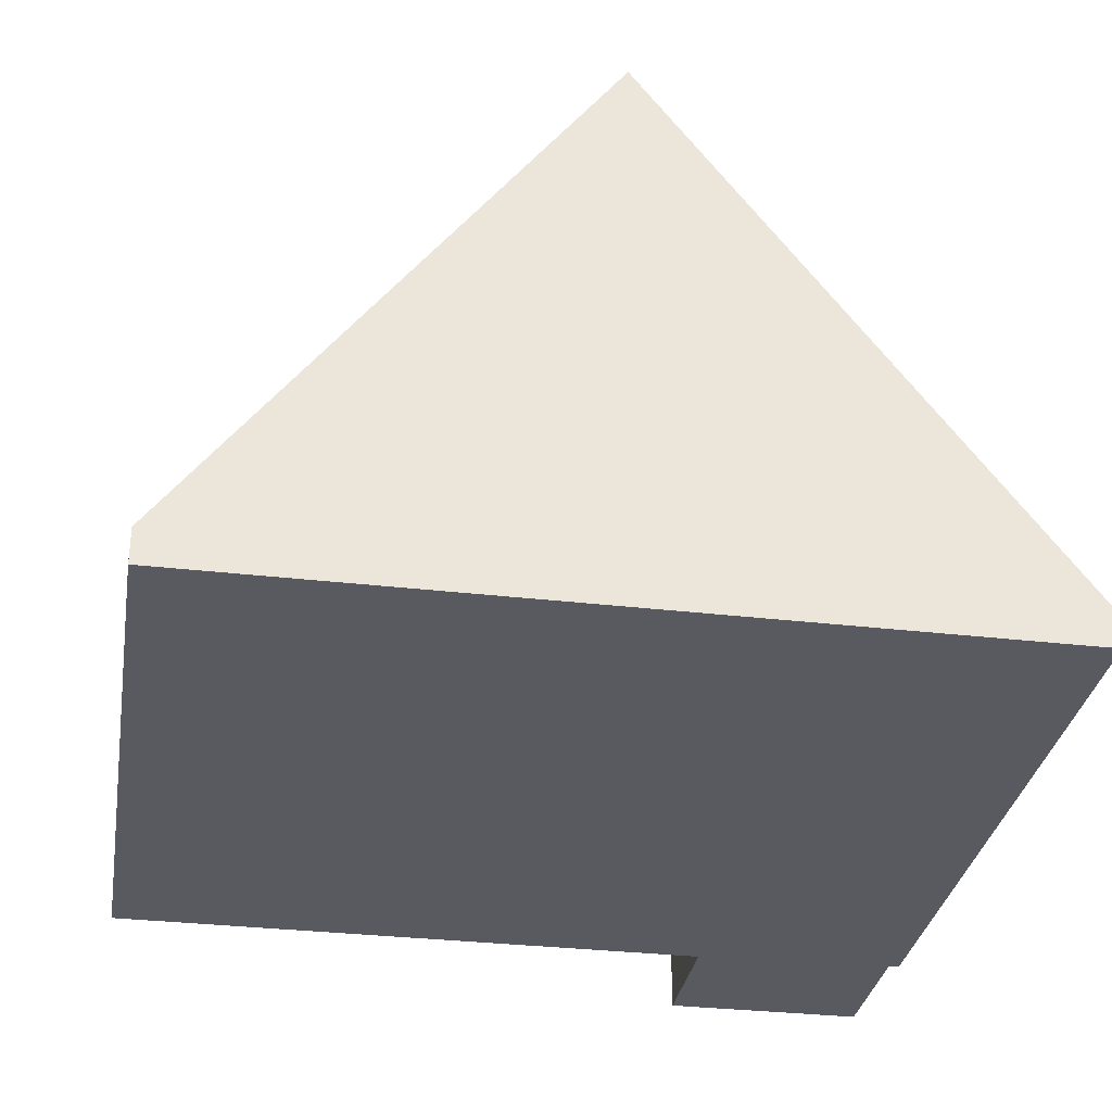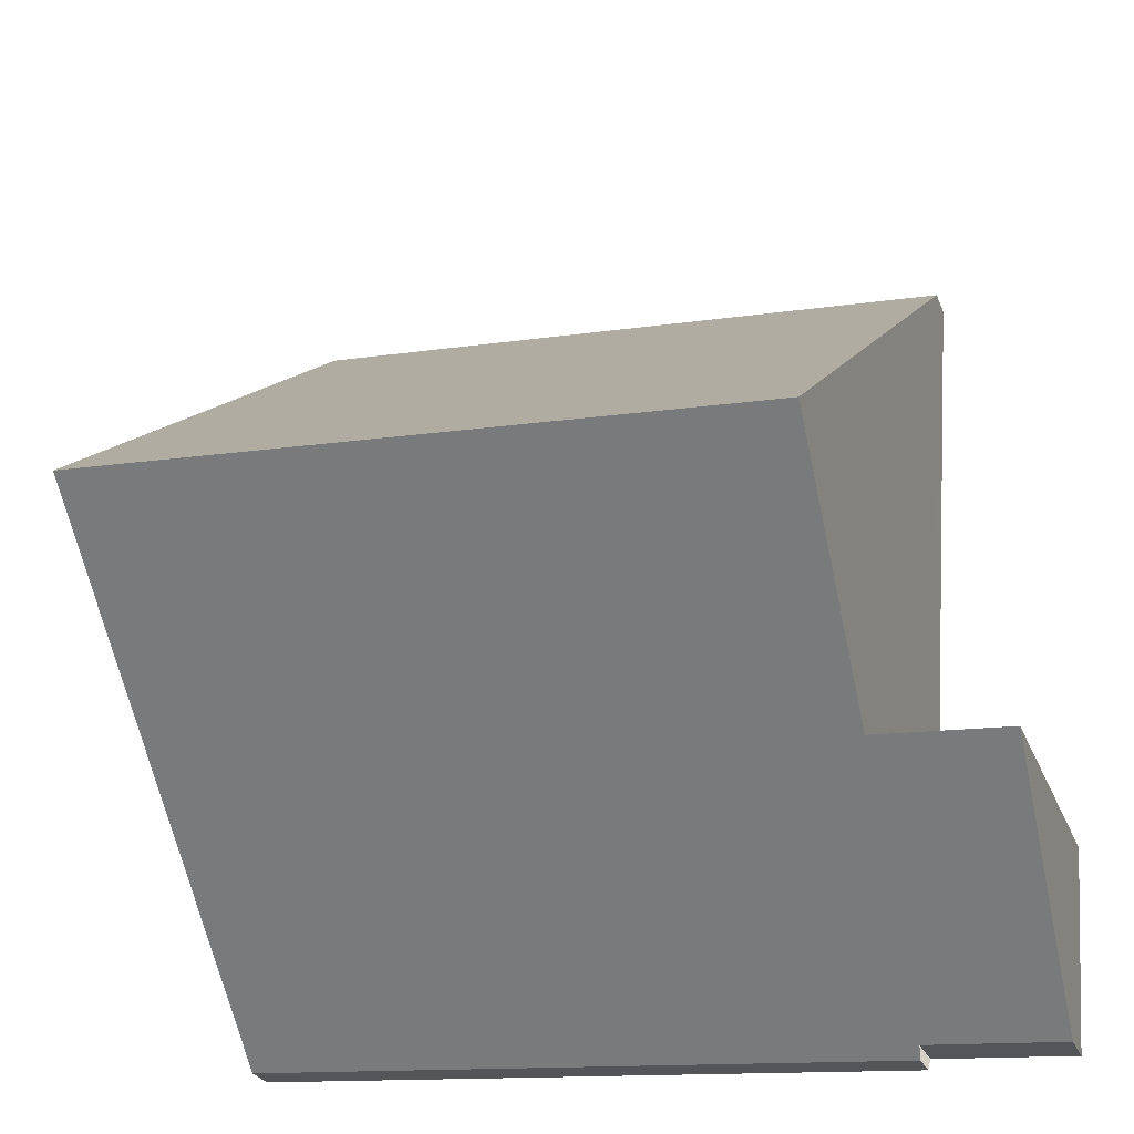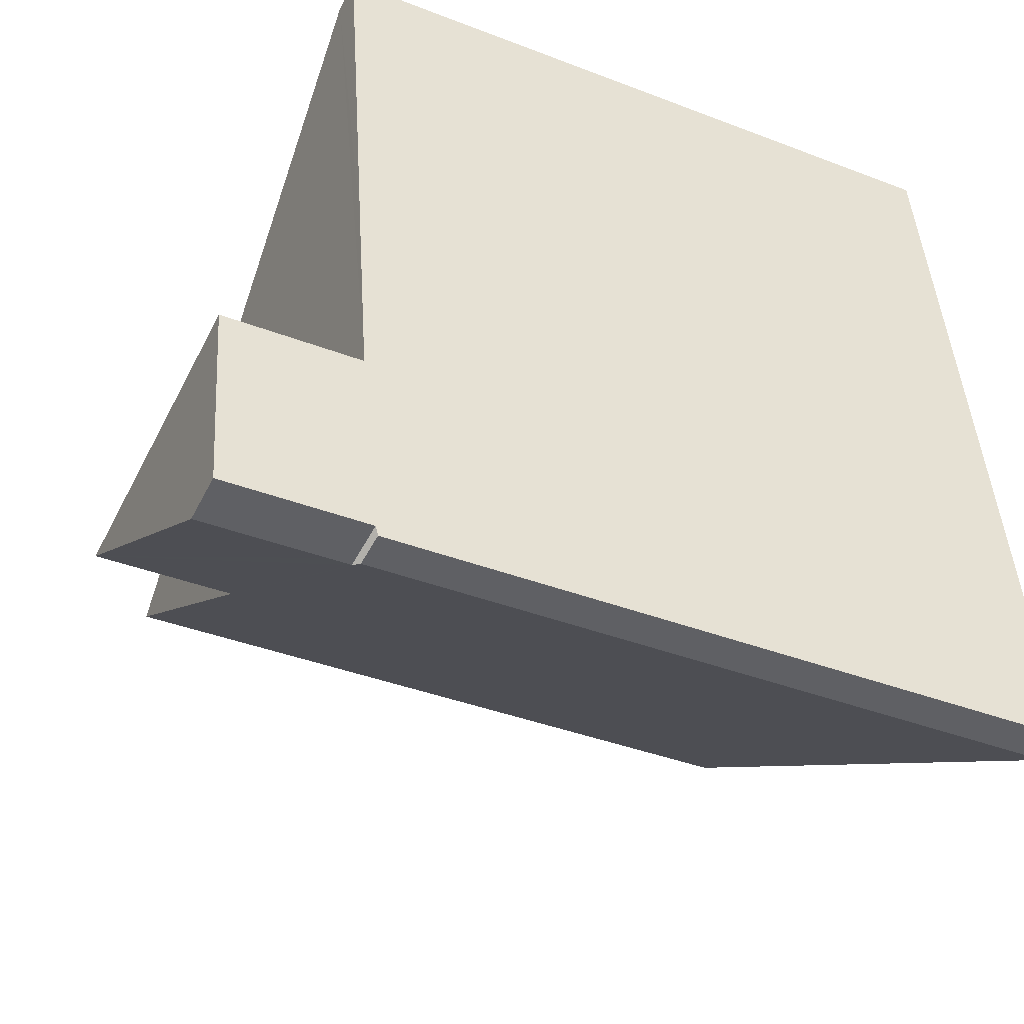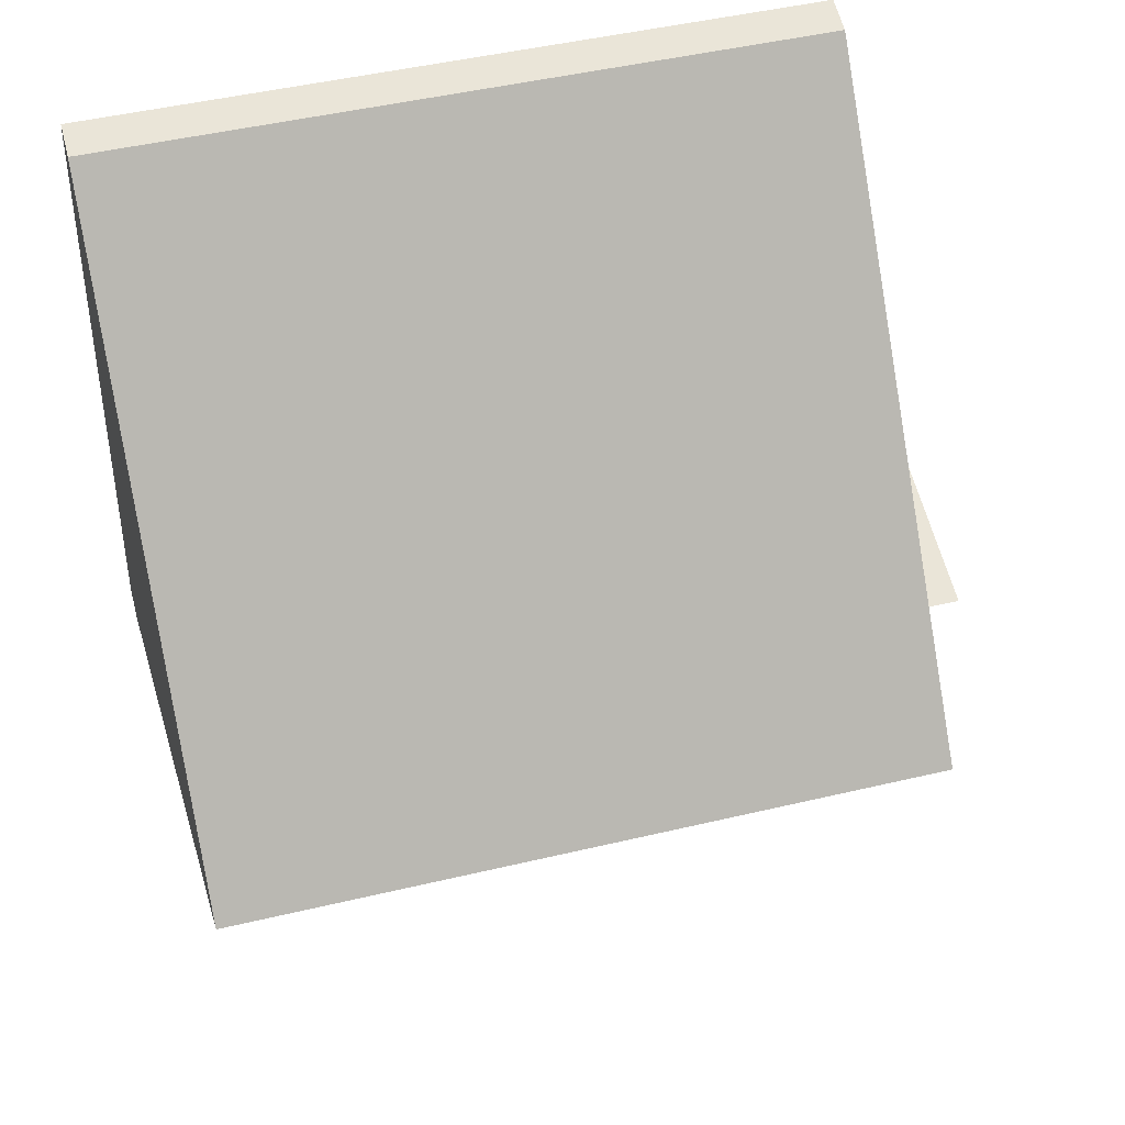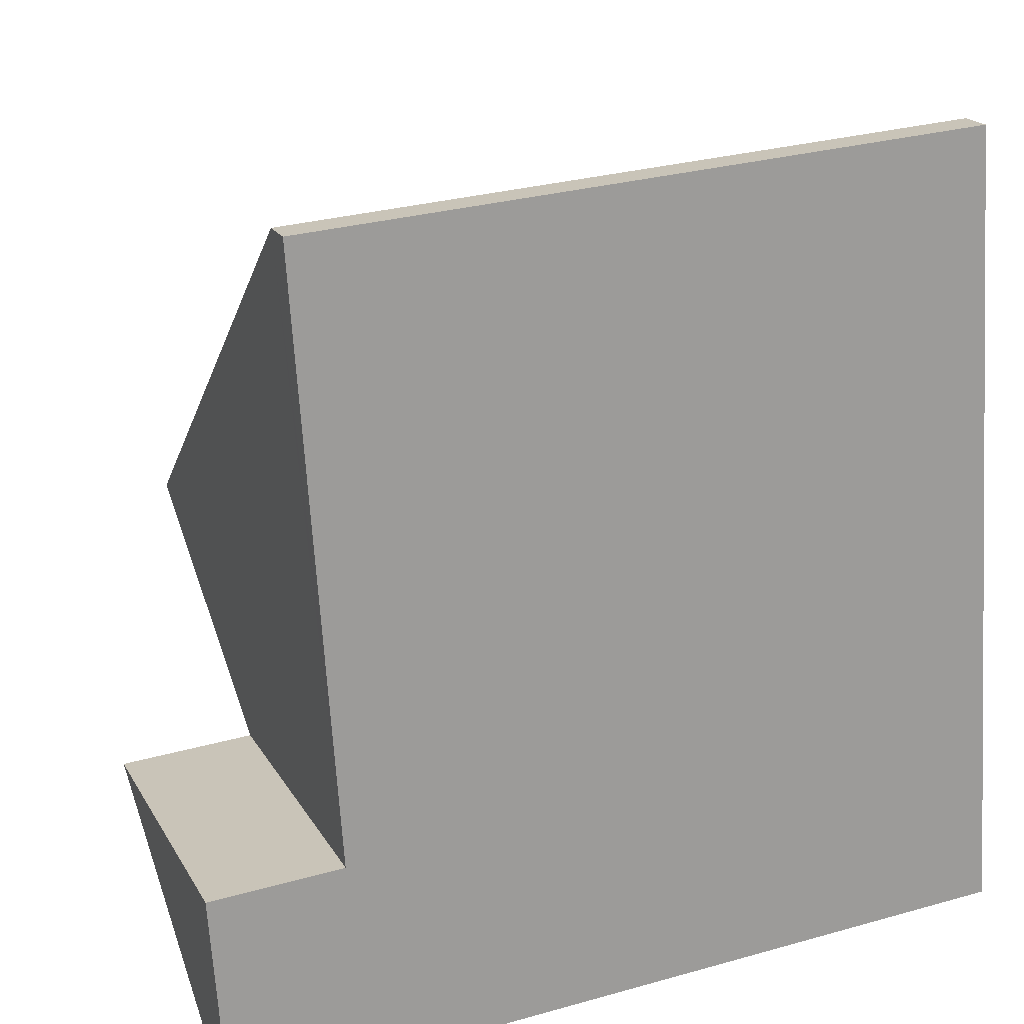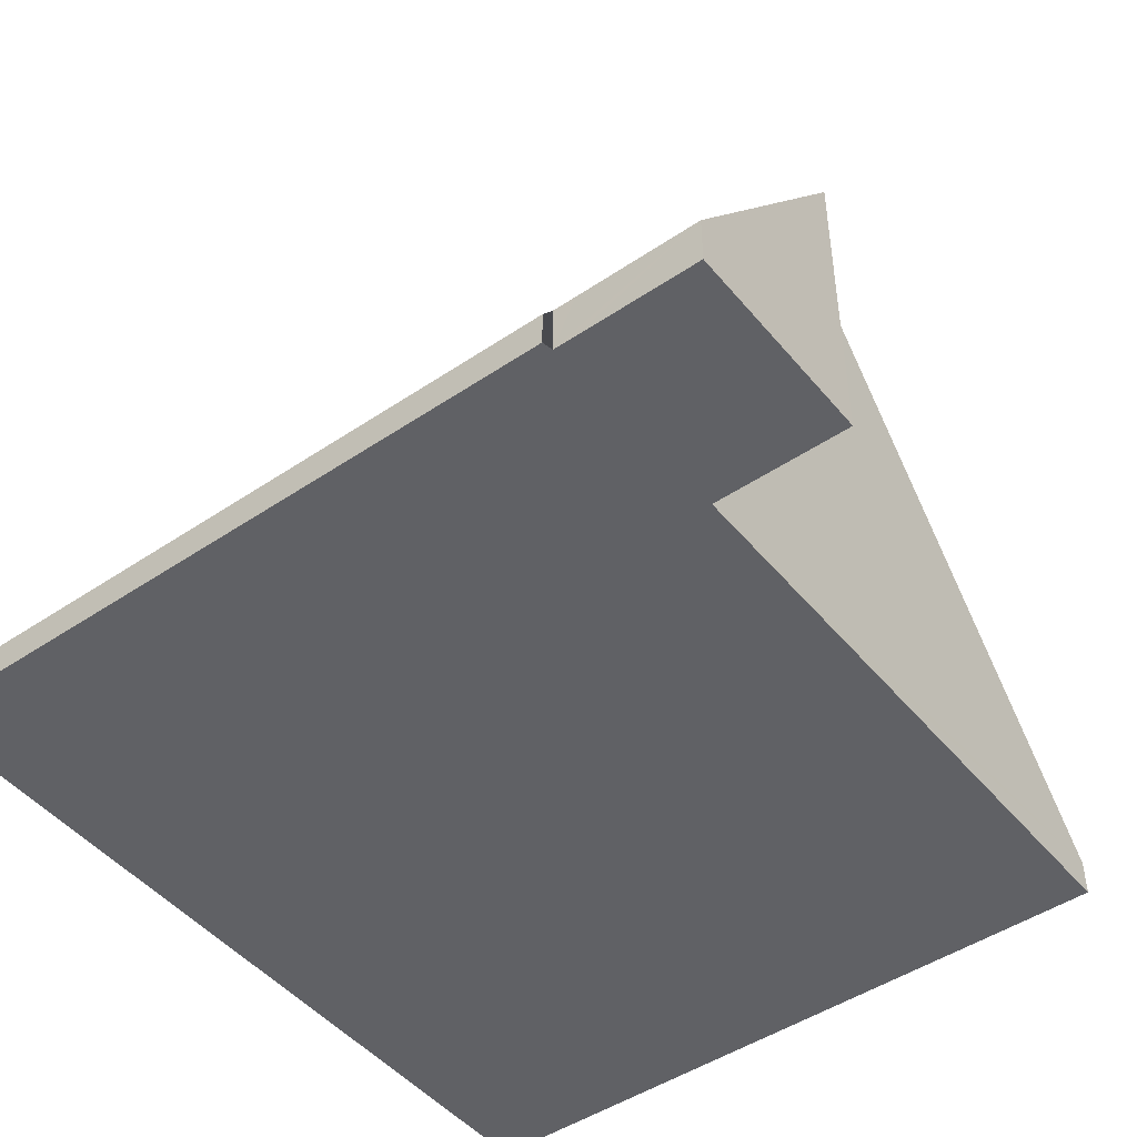
<metadata>
{"format":"obj","ext":"obj","renderer":"f3d","projection":"perspective","resolution":1024,"background":"white","views":[{"elev":-31.9,"azim":76.7,"up":"+Y"},{"elev":-25.9,"azim":-161.5,"up":"+Z"},{"elev":-47.2,"azim":-25.8,"up":"+Z"},{"elev":61.7,"azim":165.3,"up":"+Z"},{"elev":19.5,"azim":-21.9,"up":"+Z"},{"elev":-47.1,"azim":-146.6,"up":"+Y"}]}
</metadata>
<code>
v  0.829 1.954 0.057
v  5.138 0.218 -0.959
v  0.967 0.217 -1.247
v  0.746 3.55 1.259
v  4.966 3.55 1.55
v  0 1.954 1.196e-16
v  0.815 0.303 -1.192
v  0.086 0.304 -1.242
v  0.951 0.303 -1.183
v  0.729 1.954 0.05
v  0.574 0.217 3.768
v  4.793 0.217 4.059
v  0 0 0
v  0.086 7.605e-17 -1.242
v  0.829 -3.49e-18 0.057
v  0.746 -7.709e-17 1.259
v  0.574 -2.307e-16 3.768
v  0.729 -3.062e-18 0.05
v  4.793 -2.485e-16 4.059
v  4.966 -9.491e-17 1.55
v  5.138 5.872e-17 -0.959
v  0.967 7.636e-17 -1.247
v  0.951 7.244e-17 -1.183
v  0.815 7.299e-17 -1.192
g defaultobject
f 1 2 3
f 2 1 4
f 2 4 5
f 6 7 8
f 7 6 9
f 9 1 3
f 1 9 10
f 10 9 6
f 11 5 4
f 5 11 12
f 8 13 6
f 13 8 14
f 1 11 4
f 11 1 15
f 11 15 16
f 11 16 17
f 13 10 6
f 10 13 1
f 1 13 15
f 15 13 18
f 17 12 11
f 12 17 19
f 19 5 12
f 5 19 20
f 5 20 2
f 2 20 21
f 21 3 2
f 3 21 22
f 23 7 9
f 7 23 8
f 8 23 24
f 8 24 14
f 13 24 23
f 24 13 14
f 17 20 19
f 20 17 16
f 20 16 21
f 21 16 15
f 21 15 22
f 22 15 18
f 22 18 23
f 23 18 13

</code>
